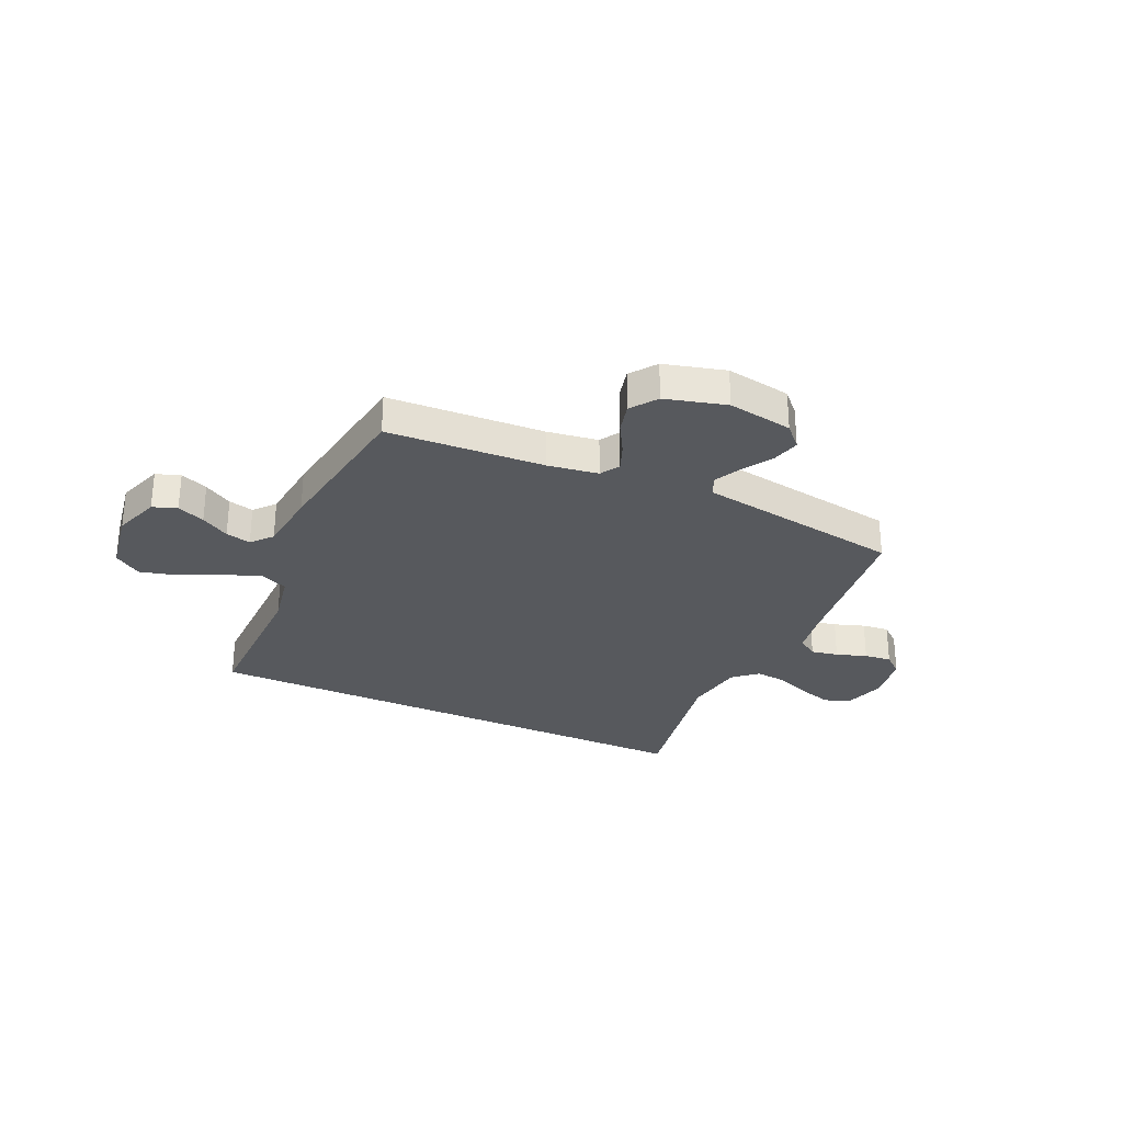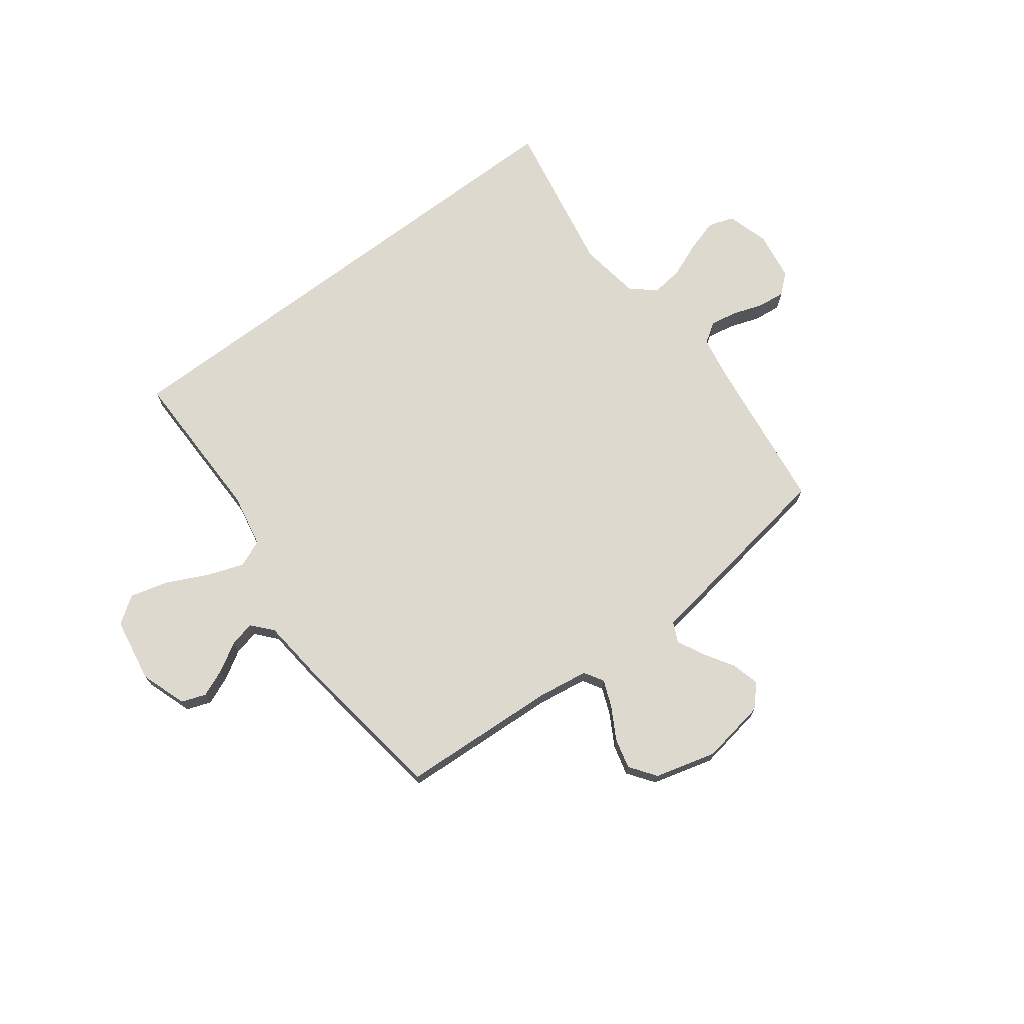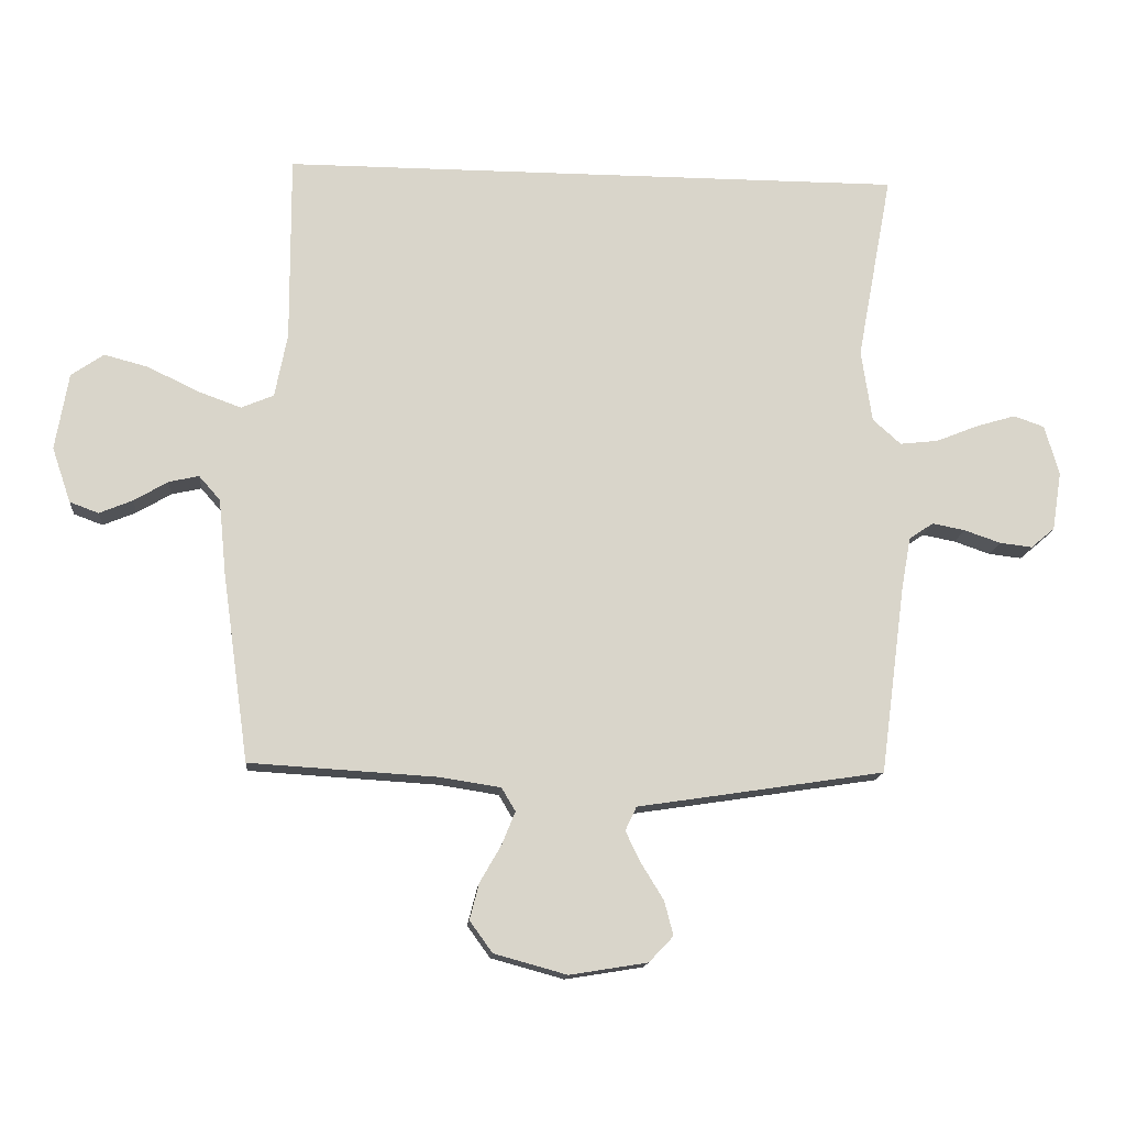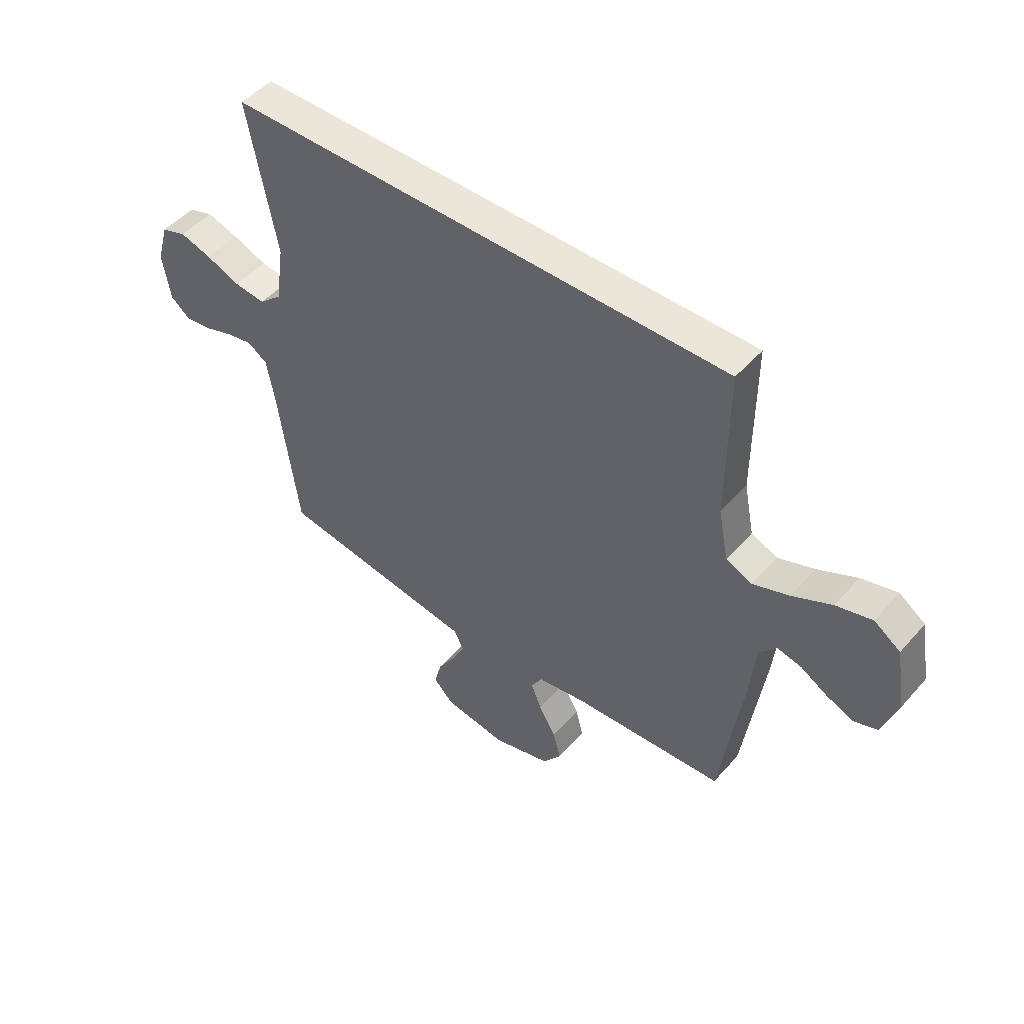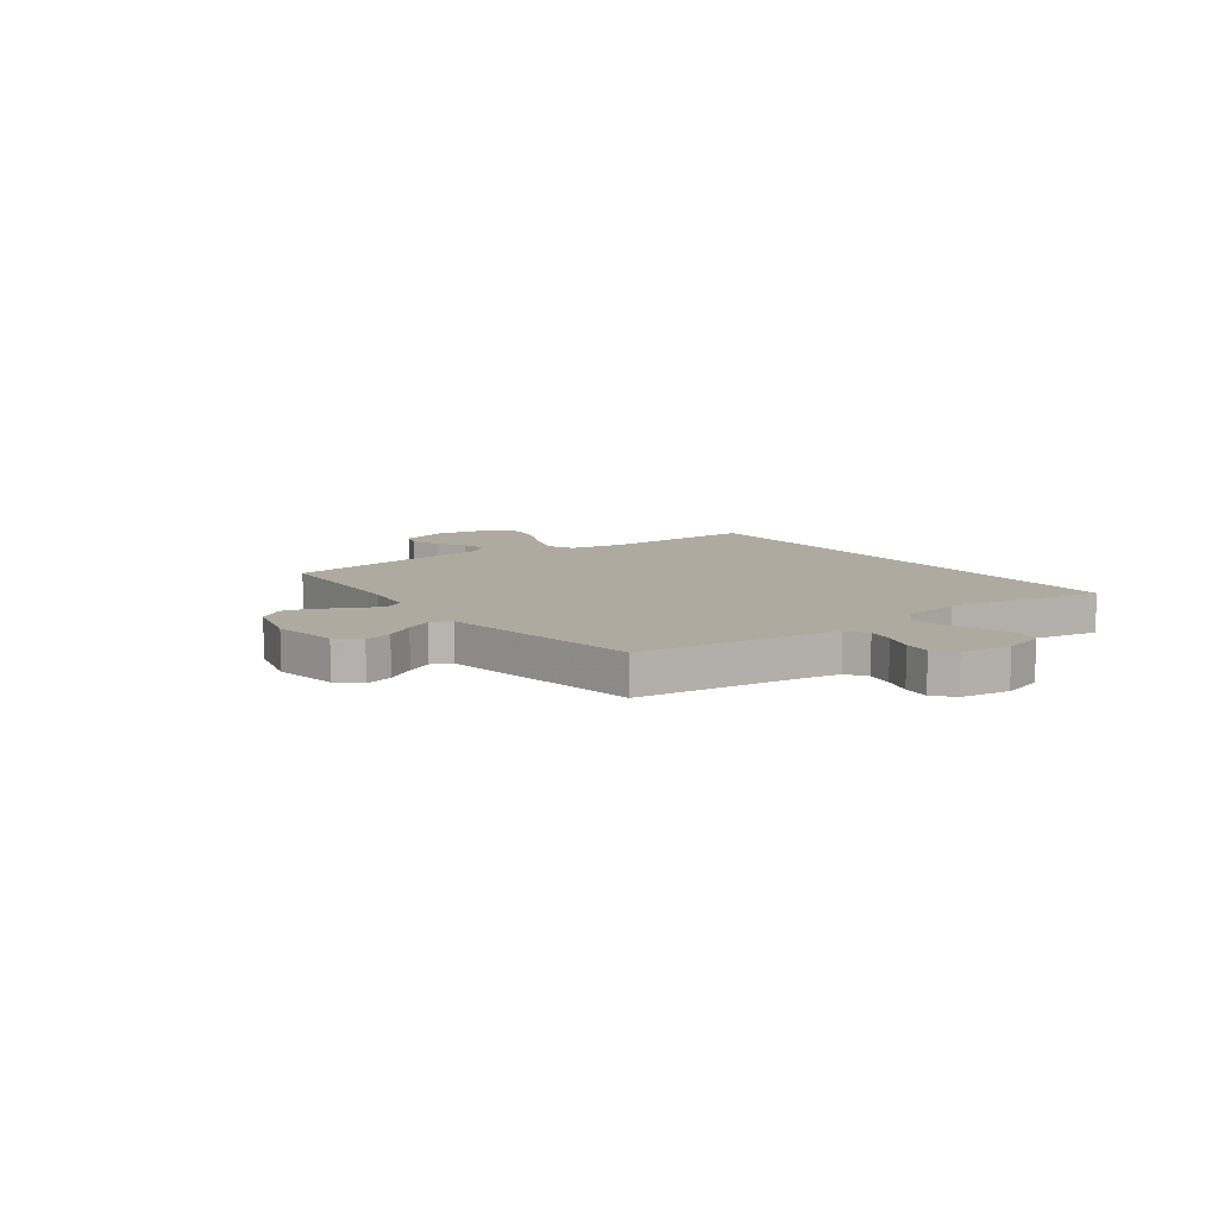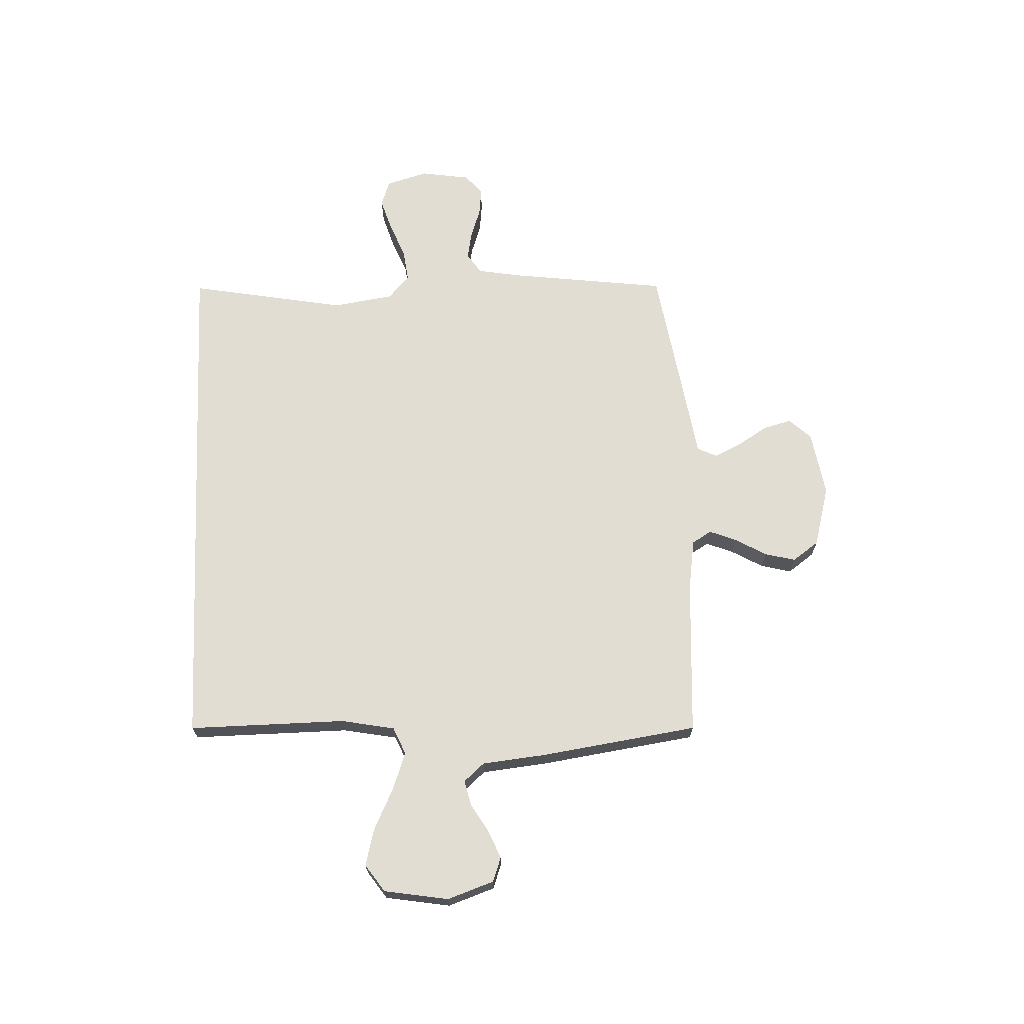
<metadata>
{"format":"obj","ext":"obj","renderer":"f3d","projection":"perspective","resolution":1024,"background":"white","views":[{"elev":-29.2,"azim":155.1,"up":"+Y"},{"elev":71.6,"azim":142.8,"up":"+Y"},{"elev":-14.8,"azim":175.1,"up":"+Z"},{"elev":49.0,"azim":39.3,"up":"+Z"},{"elev":9.5,"azim":-126.8,"up":"+Y"},{"elev":68.2,"azim":87.4,"up":"+Y"}]}
</metadata>
<code>
v 0.455 0.07 0.5
v 0.454 0.07 0.2
v 0.474 0.07 0.098
v 0.526 0.07 0.076
v 0.597 0.07 0.102
v 0.675 0.07 0.14
v 0.746 0.07 0.159
v 0.798 0.07 0.123
v 0.819 0.07 0
v 0.789 0.07 -0.088
v 0.743 0.07 -0.105
v 0.69 0.07 -0.083
v 0.636 0.07 -0.051
v 0.588 0.07 -0.04
v 0.554 0.07 -0.079
v 0.542 0.07 -0.2
v 0.5 0.07 -0.5
v 0.2 0.07 -0.518
v 0.104 0.07 -0.533
v 0.082 0.07 -0.57
v 0.103 0.07 -0.622
v 0.137 0.07 -0.681
v 0.152 0.07 -0.739
v 0.116 0.07 -0.789
v 0 0.07 -0.821
v -0.124 0.07 -0.801
v -0.163 0.07 -0.76
v -0.149 0.07 -0.706
v -0.114 0.07 -0.649
v -0.089 0.07 -0.598
v -0.107 0.07 -0.56
v -0.2 0.07 -0.546
v -0.5 0.07 -0.5
v -0.54 0.07 -0.2
v -0.555 0.07 -0.116
v -0.594 0.07 -0.09
v -0.646 0.07 -0.1
v -0.704 0.07 -0.12
v -0.756 0.07 -0.126
v -0.794 0.07 -0.094
v -0.809 0.07 0
v -0.786 0.07 0.08
v -0.737 0.07 0.097
v -0.674 0.07 0.078
v -0.607 0.07 0.051
v -0.546 0.07 0.044
v -0.501 0.07 0.084
v -0.484 0.07 0.2
v -0.54 0.07 0.5
v 0.455 0 0.5
v 0.454 0 0.2
v 0.474 0 0.098
v 0.526 0 0.076
v 0.597 0 0.102
v 0.675 0 0.14
v 0.746 0 0.159
v 0.798 0 0.123
v 0.819 0 0
v 0.789 0 -0.088
v 0.743 0 -0.105
v 0.69 0 -0.083
v 0.636 0 -0.051
v 0.588 0 -0.04
v 0.554 0 -0.079
v 0.542 0 -0.2
v 0.5 0 -0.5
v 0.2 0 -0.518
v 0.104 0 -0.533
v 0.082 0 -0.57
v 0.103 0 -0.622
v 0.137 0 -0.681
v 0.152 0 -0.739
v 0.116 0 -0.789
v 0 0 -0.821
v -0.124 0 -0.801
v -0.163 0 -0.76
v -0.149 0 -0.706
v -0.114 0 -0.649
v -0.089 0 -0.598
v -0.107 0 -0.56
v -0.2 0 -0.546
v -0.5 0 -0.5
v -0.54 0 -0.2
v -0.555 0 -0.116
v -0.594 0 -0.09
v -0.646 0 -0.1
v -0.704 0 -0.12
v -0.756 0 -0.126
v -0.794 0 -0.094
v -0.809 0 0
v -0.786 0 0.08
v -0.737 0 0.097
v -0.674 0 0.078
v -0.607 0 0.051
v -0.546 0 0.044
v -0.501 0 0.084
v -0.484 0 0.2
v -0.54 0 0.5
f 48 49 1 2
f 47 48 2 3
f 46 47 3 4
f 42 43 44 45
f 40 41 42 45
f 40 45 46
f 37 38 39 40
f 36 37 40 46
f 35 36 46 4
f 31 32 33 34
f 31 34 35 4
f 26 27 28 29
f 26 29 30
f 25 26 30
f 24 25 30
f 21 22 23 24
f 20 21 24 30
f 19 20 30 31
f 15 16 17 18
f 15 18 19 31
f 10 11 12 13
f 8 9 10 13
f 8 13 14
f 5 6 7 8
f 5 8 14
f 14 15 31
f 4 5 14 31
f 51 50 98 97
f 52 51 97 96
f 53 52 96 95
f 94 93 92 91
f 94 91 90 89
f 95 94 89
f 89 88 87 86
f 95 89 86 85
f 53 95 85 84
f 83 82 81 80
f 53 84 83 80
f 78 77 76 75
f 79 78 75
f 79 75 74
f 79 74 73
f 73 72 71 70
f 79 73 70 69
f 80 79 69 68
f 67 66 65 64
f 80 68 67 64
f 62 61 60 59
f 62 59 58 57
f 63 62 57
f 57 56 55 54
f 63 57 54
f 80 64 63
f 80 63 54 53
f 1 50 51 2
f 2 51 52 3
f 3 52 53 4
f 4 53 54 5
f 5 54 55 6
f 6 55 56 7
f 7 56 57 8
f 8 57 58 9
f 9 58 59 10
f 10 59 60 11
f 11 60 61 12
f 12 61 62 13
f 13 62 63 14
f 14 63 64 15
f 15 64 65 16
f 16 65 66 17
f 17 66 67 18
f 18 67 68 19
f 19 68 69 20
f 20 69 70 21
f 21 70 71 22
f 22 71 72 23
f 23 72 73 24
f 24 73 74 25
f 25 74 75 26
f 26 75 76 27
f 27 76 77 28
f 28 77 78 29
f 29 78 79 30
f 30 79 80 31
f 31 80 81 32
f 32 81 82 33
f 33 82 83 34
f 34 83 84 35
f 35 84 85 36
f 36 85 86 37
f 37 86 87 38
f 38 87 88 39
f 39 88 89 40
f 40 89 90 41
f 41 90 91 42
f 42 91 92 43
f 43 92 93 44
f 44 93 94 45
f 45 94 95 46
f 46 95 96 47
f 47 96 97 48
f 48 97 98 49
f 49 98 50 1

</code>
